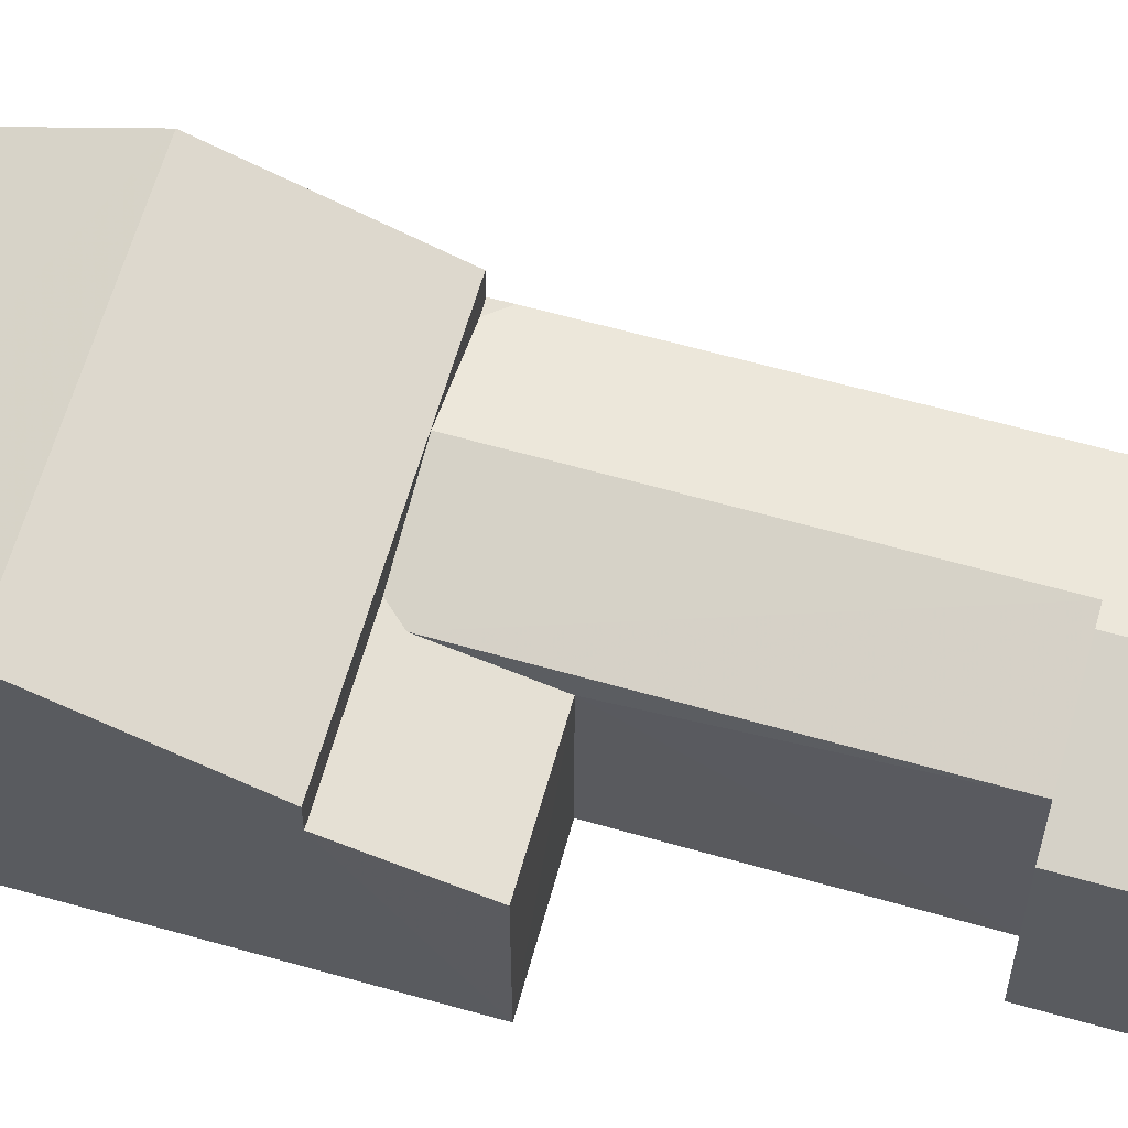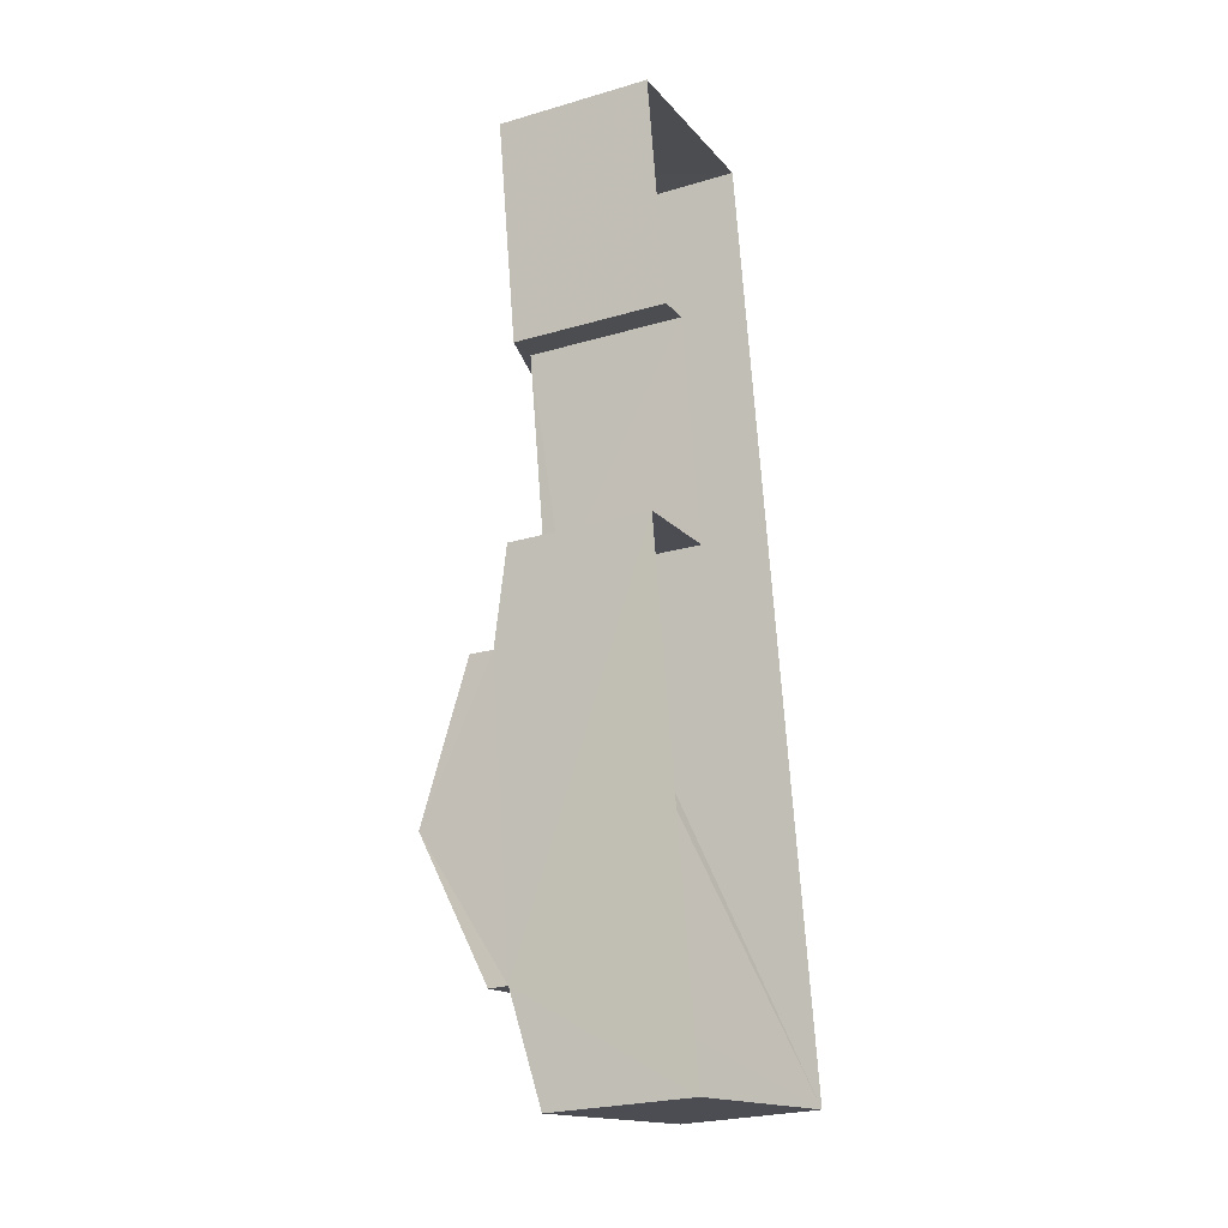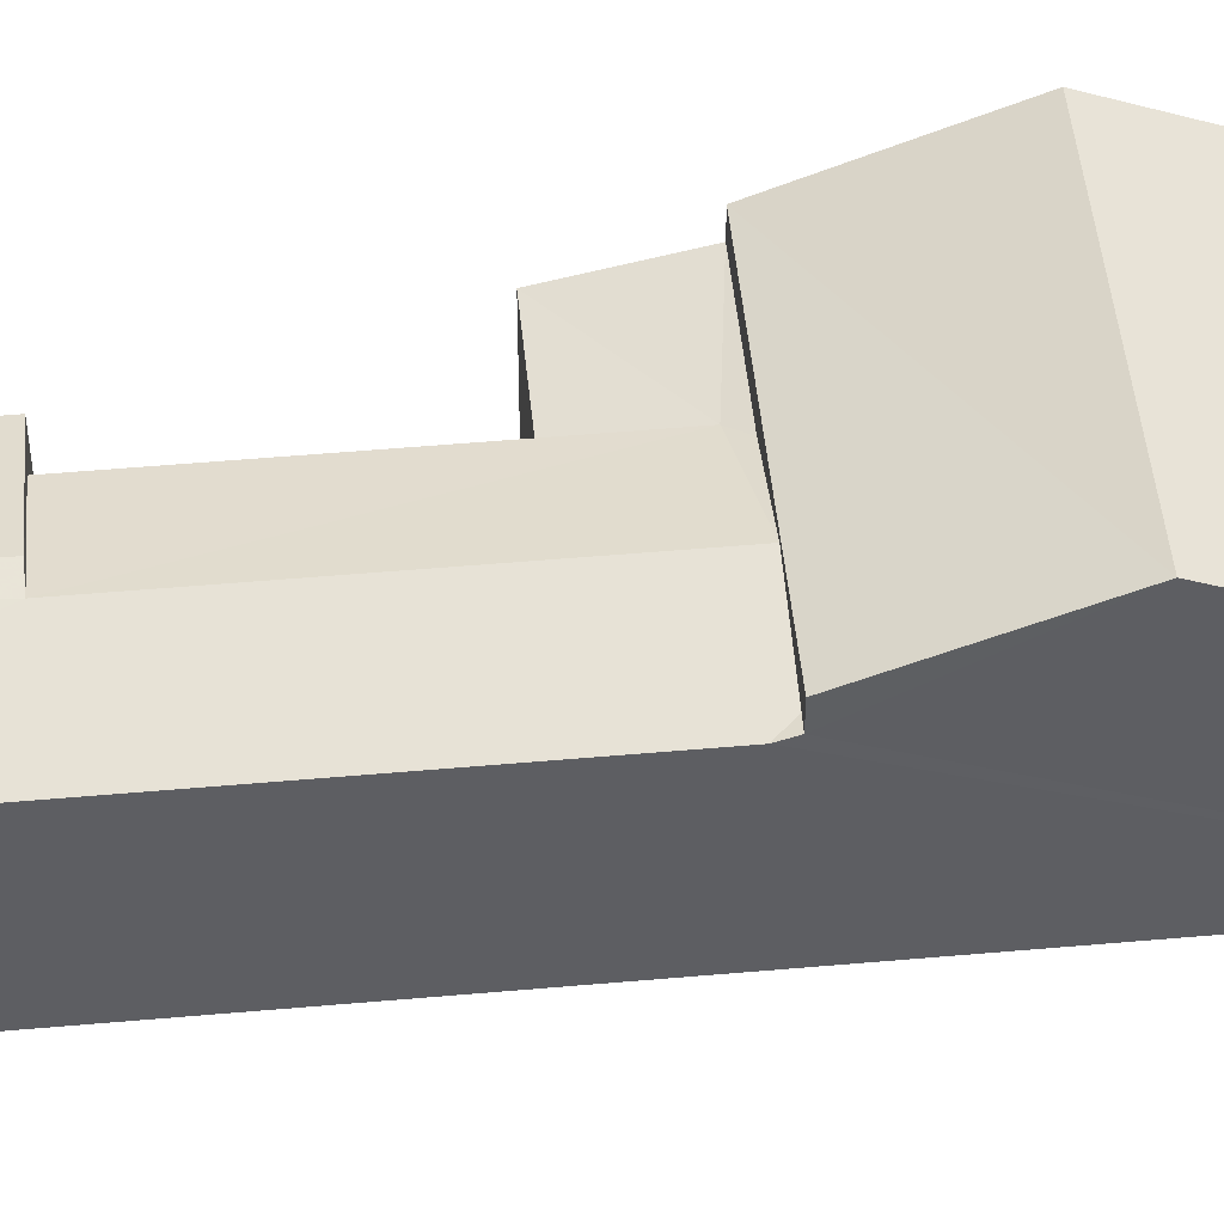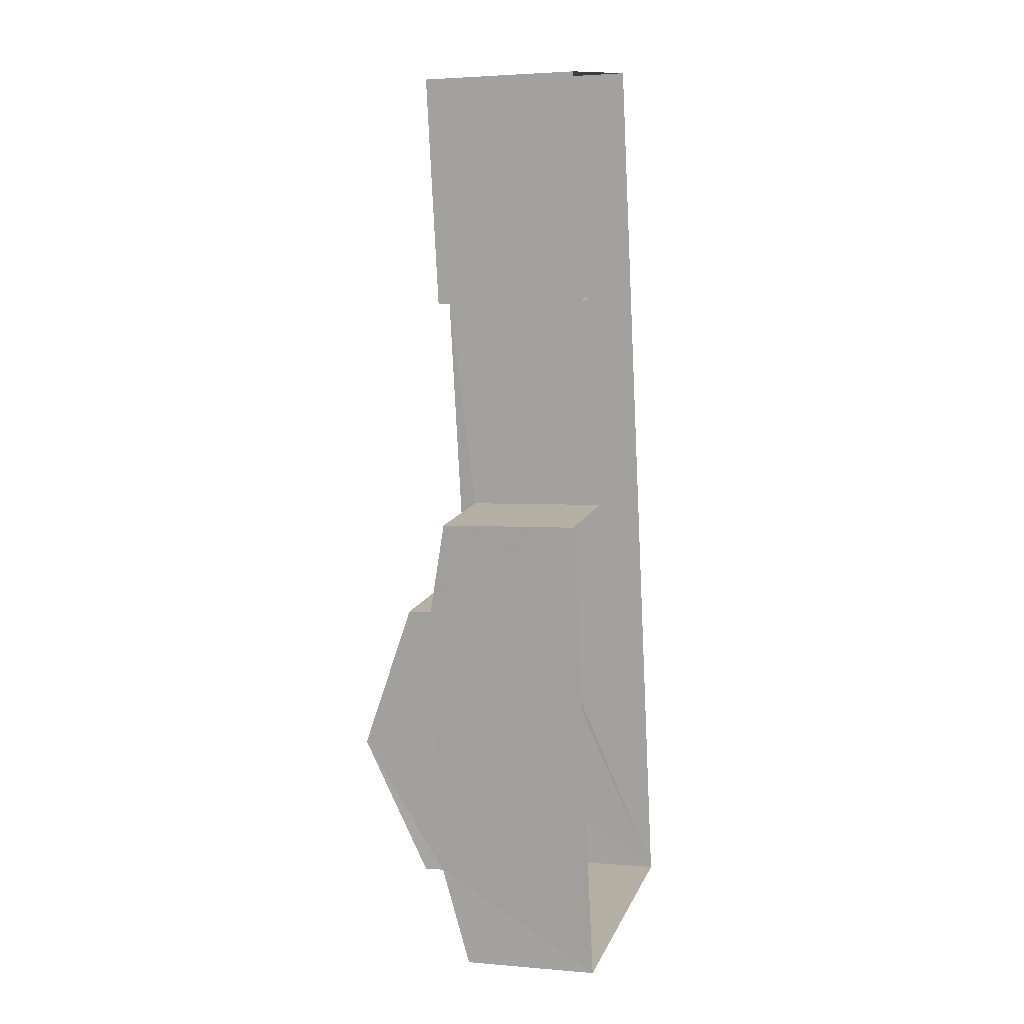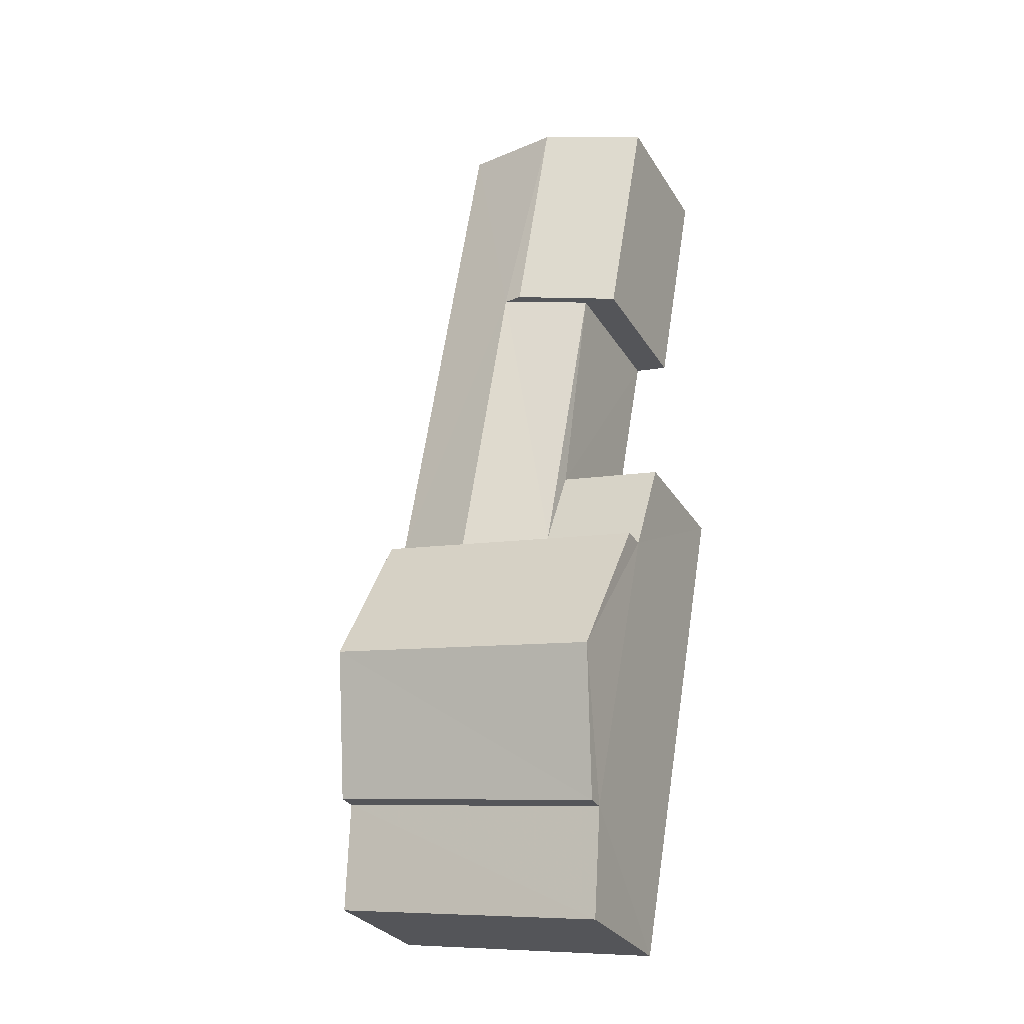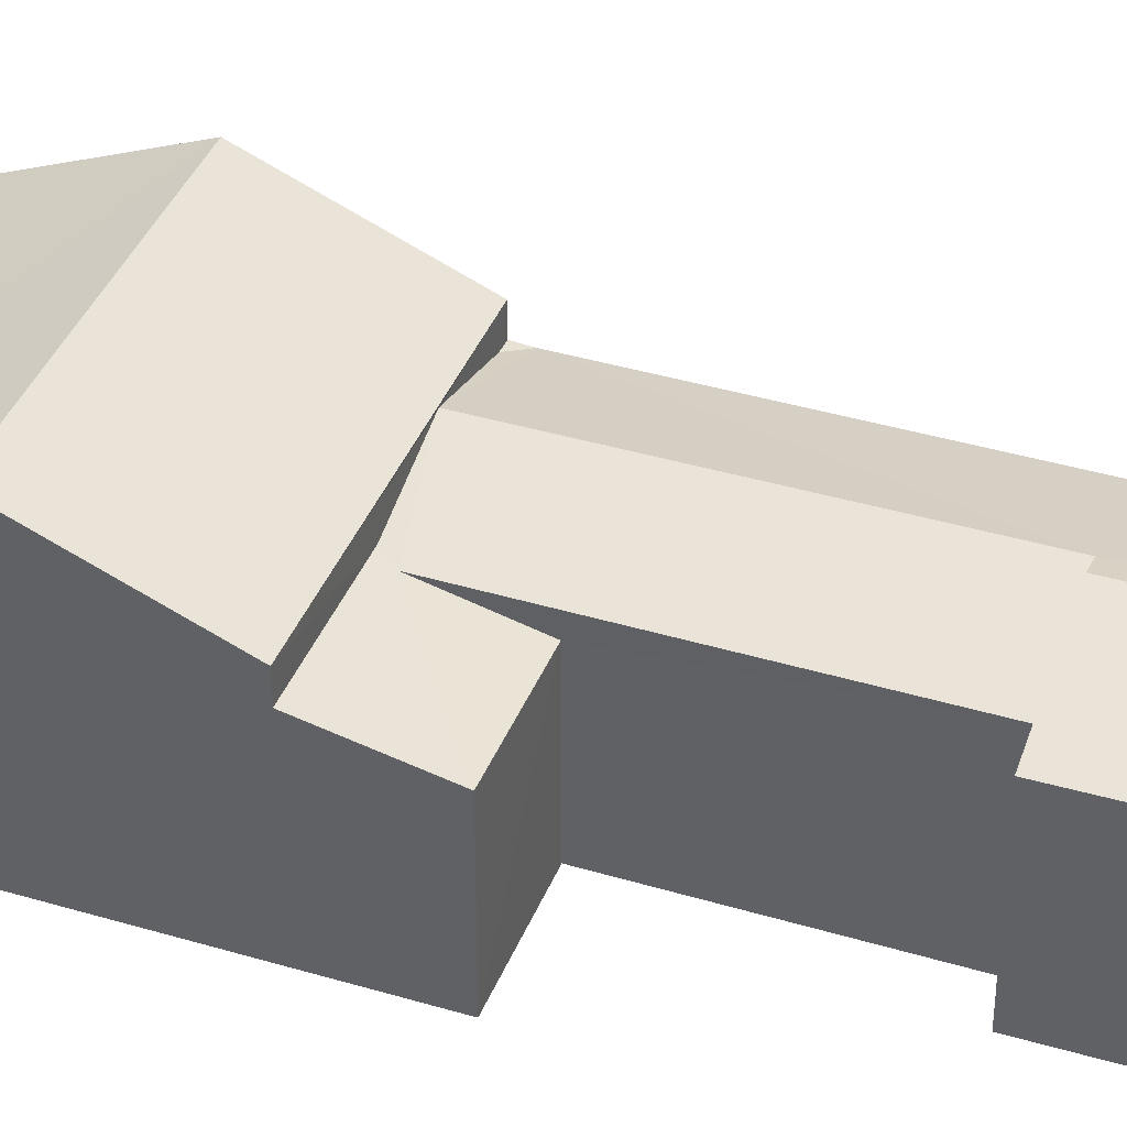
<metadata>
{"format":"obj","ext":"obj","renderer":"f3d","projection":"perspective","resolution":1024,"background":"white","views":[{"elev":62.3,"azim":96.2,"up":"+Z"},{"elev":-25.4,"azim":115.1,"up":"+Y"},{"elev":49.2,"azim":-105.2,"up":"+Z"},{"elev":2.9,"azim":106.9,"up":"+Y"},{"elev":-29.6,"azim":26.0,"up":"+Y"},{"elev":39.3,"azim":100.7,"up":"+Z"}]}
</metadata>
<code>
v -3.163e+05 4.024e+04 3.847
v -3.163e+05 4.024e+04 3.85
v -3.163e+05 4.025e+04 3.85
v -3.163e+05 4.025e+04 3.849
v -3.163e+05 4.026e+04 3.854
v -3.163e+05 4.025e+04 3.851
v -3.163e+05 4.025e+04 3.852
v -3.163e+05 4.025e+04 3.851
v -3.163e+05 4.024e+04 7.446
v -3.163e+05 4.024e+04 7.449
v -3.163e+05 4.024e+04 8.603
v -3.163e+05 4.024e+04 8.6
v -3.163e+05 4.024e+04 6.983
v -3.163e+05 4.024e+04 6.922
v -3.163e+05 4.024e+04 7.382
v -3.163e+05 4.025e+04 6.924
v -3.163e+05 4.025e+04 7.383
v -3.163e+05 4.024e+04 6.589
v -3.163e+05 4.024e+04 7.068
v -3.163e+05 4.024e+04 6.592
v -3.163e+05 4.024e+04 7.065
v -3.163e+05 4.024e+04 6.985
v -3.163e+05 4.024e+04 6.924
v -3.163e+05 4.024e+04 6.985
v -3.163e+05 4.025e+04 7.48
v -3.163e+05 4.025e+04 6.923
v -3.163e+05 4.025e+04 6.924
v -3.163e+05 4.025e+04 7.479
v -3.163e+05 4.026e+04 6.926
v -3.163e+05 4.025e+04 6.591
v -3.163e+05 4.024e+04 6.982
v -3.163e+05 4.025e+04 6.593
v -3.163e+05 4.024e+04 7.448
v -3.163e+05 4.024e+04 7.445
f 1 2 3
f 1 3 4
f 2 5 3
f 6 5 7
f 6 7 8
f 3 5 6
f 9 10 11
f 12 9 11
f 13 14 15
f 14 16 17
f 15 14 17
f 18 19 20
f 18 21 19
f 22 23 24
f 25 26 27
f 25 28 26
f 28 25 17
f 15 17 23
f 22 15 23
f 17 25 29
f 17 29 23
f 30 14 31
f 31 14 13
f 32 14 30
f 11 33 34
f 12 11 34
f 27 7 25
f 7 5 25
f 5 29 25
f 32 16 14
f 3 6 32
f 6 16 32
f 6 8 16
f 17 16 28
f 16 26 28
f 8 26 16
f 24 11 10
f 29 5 23
f 33 11 19
f 19 2 20
f 23 5 2
f 24 23 2
f 19 11 24
f 19 24 2
f 27 8 7
f 27 26 8
f 21 34 33
f 19 21 33
f 13 9 31
f 9 15 10
f 24 10 22
f 10 15 22
f 13 15 9
f 9 12 31
f 30 31 4
f 34 21 12
f 21 18 1
f 4 21 1
f 12 21 31
f 31 21 4
f 20 2 1
f 18 20 1
f 32 30 4
f 3 32 4

</code>
